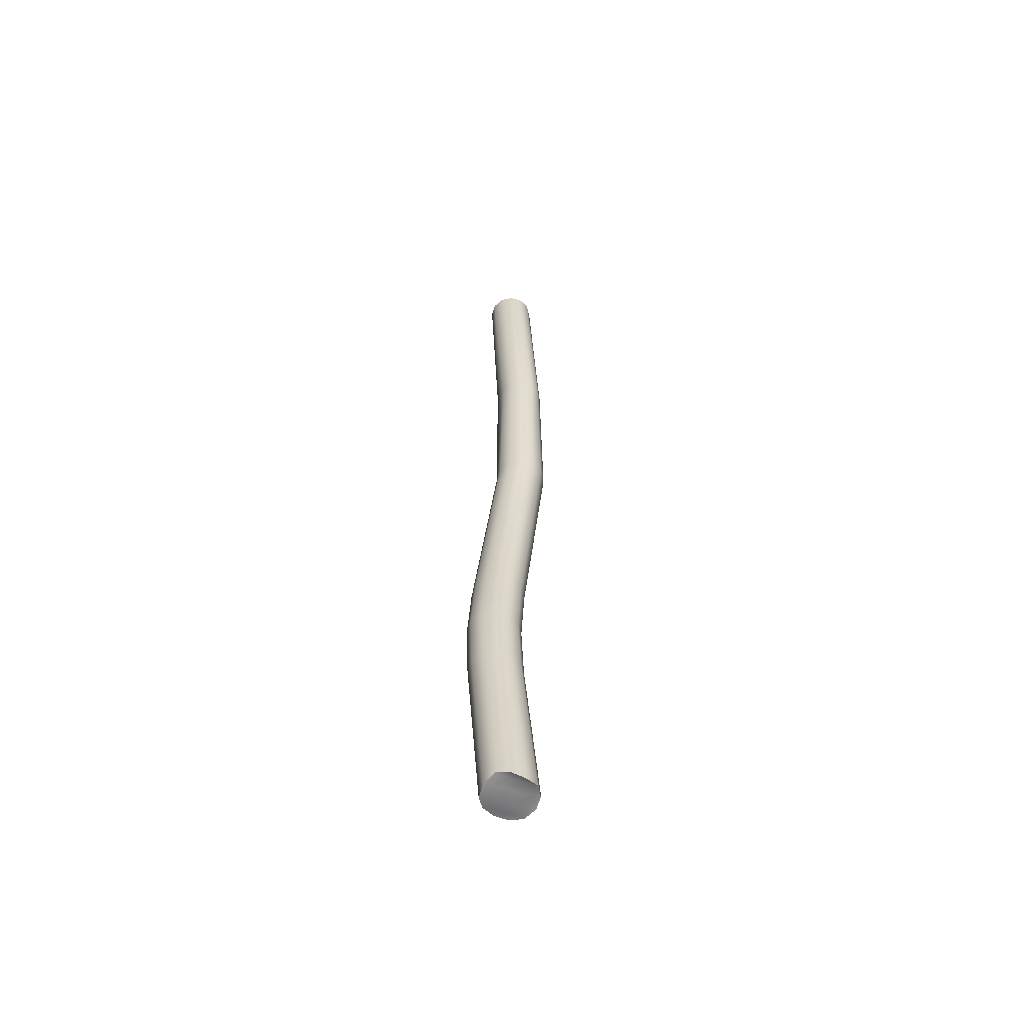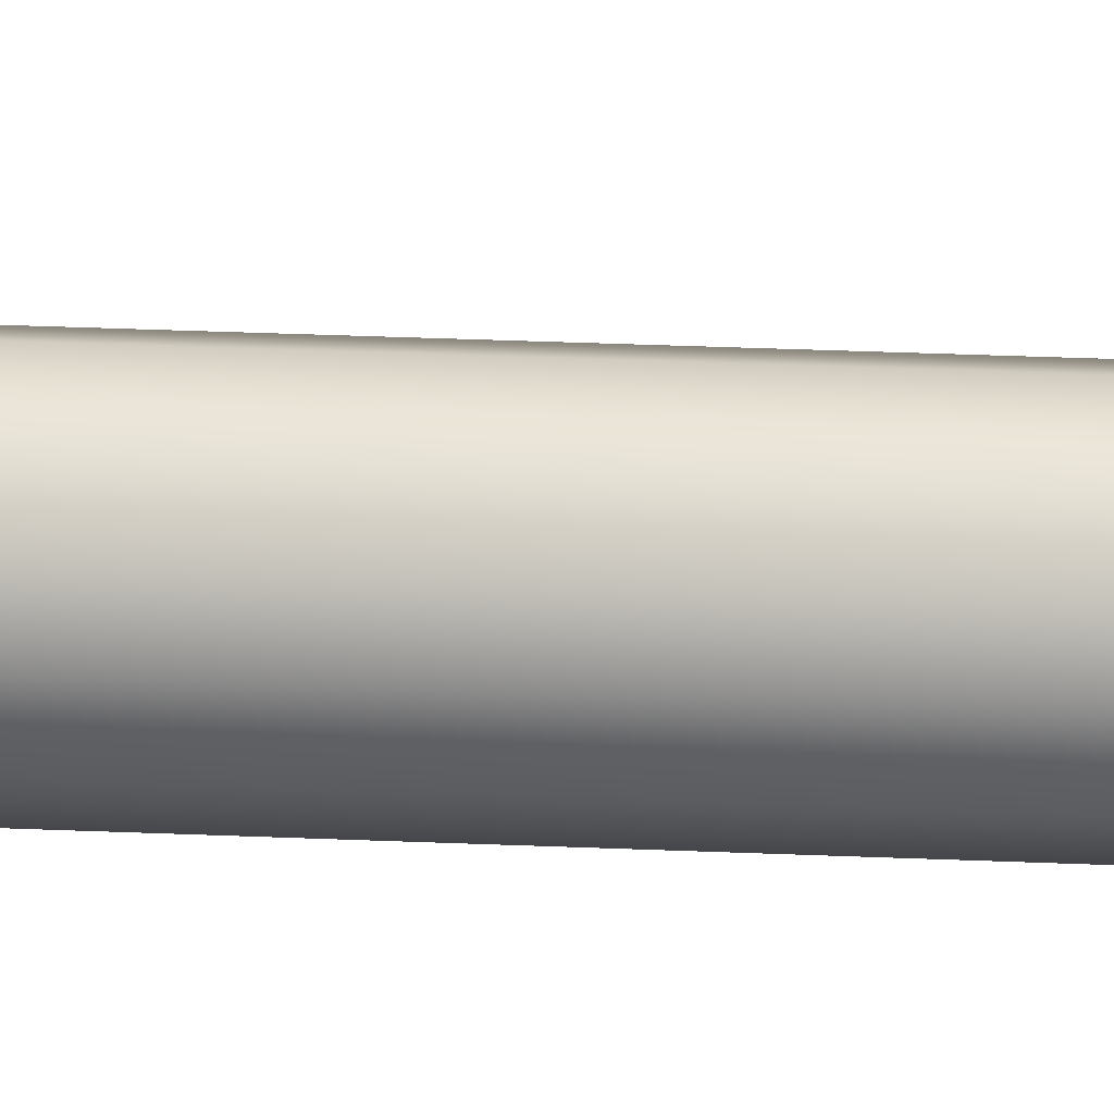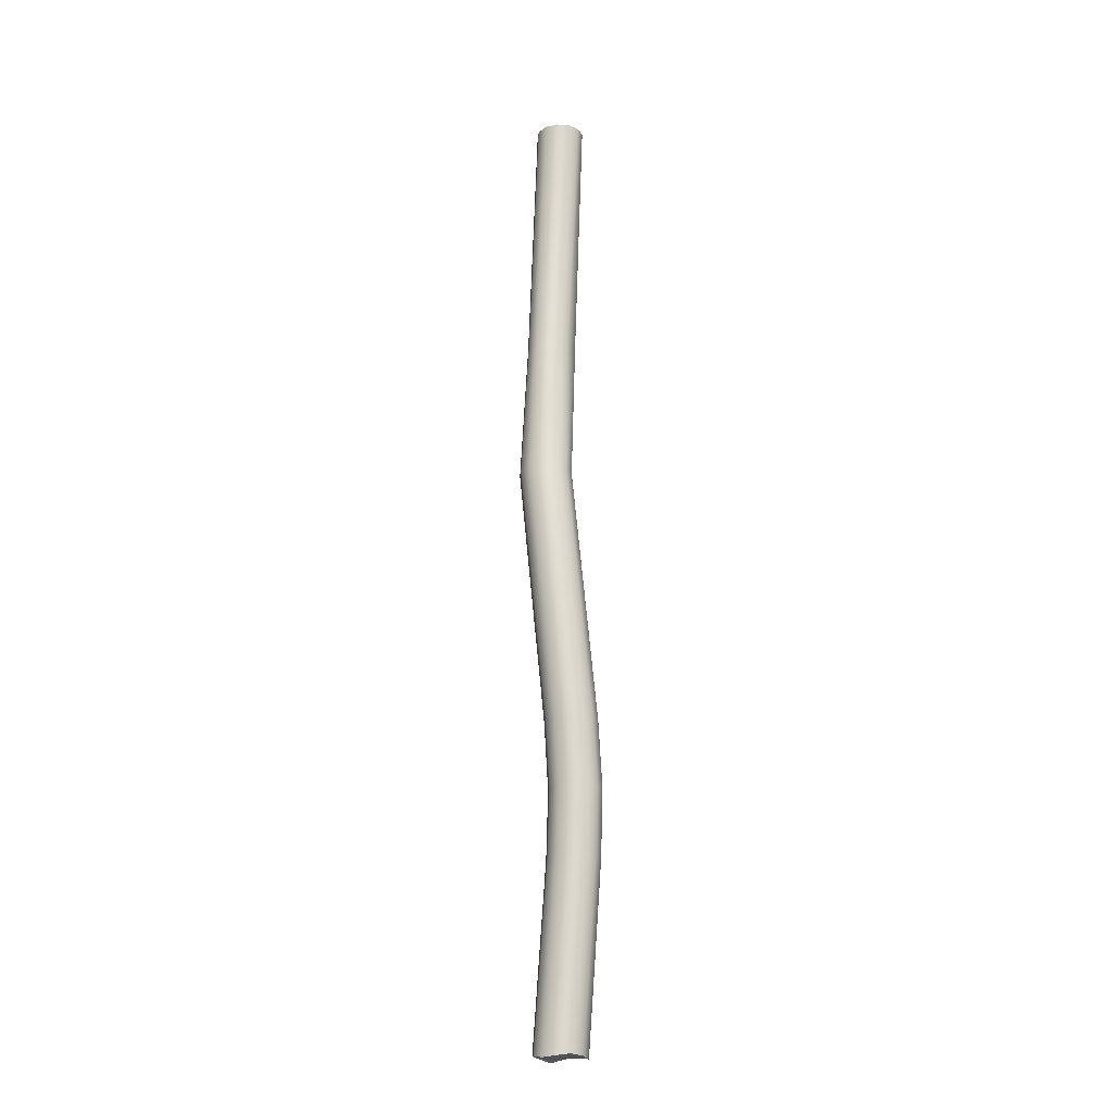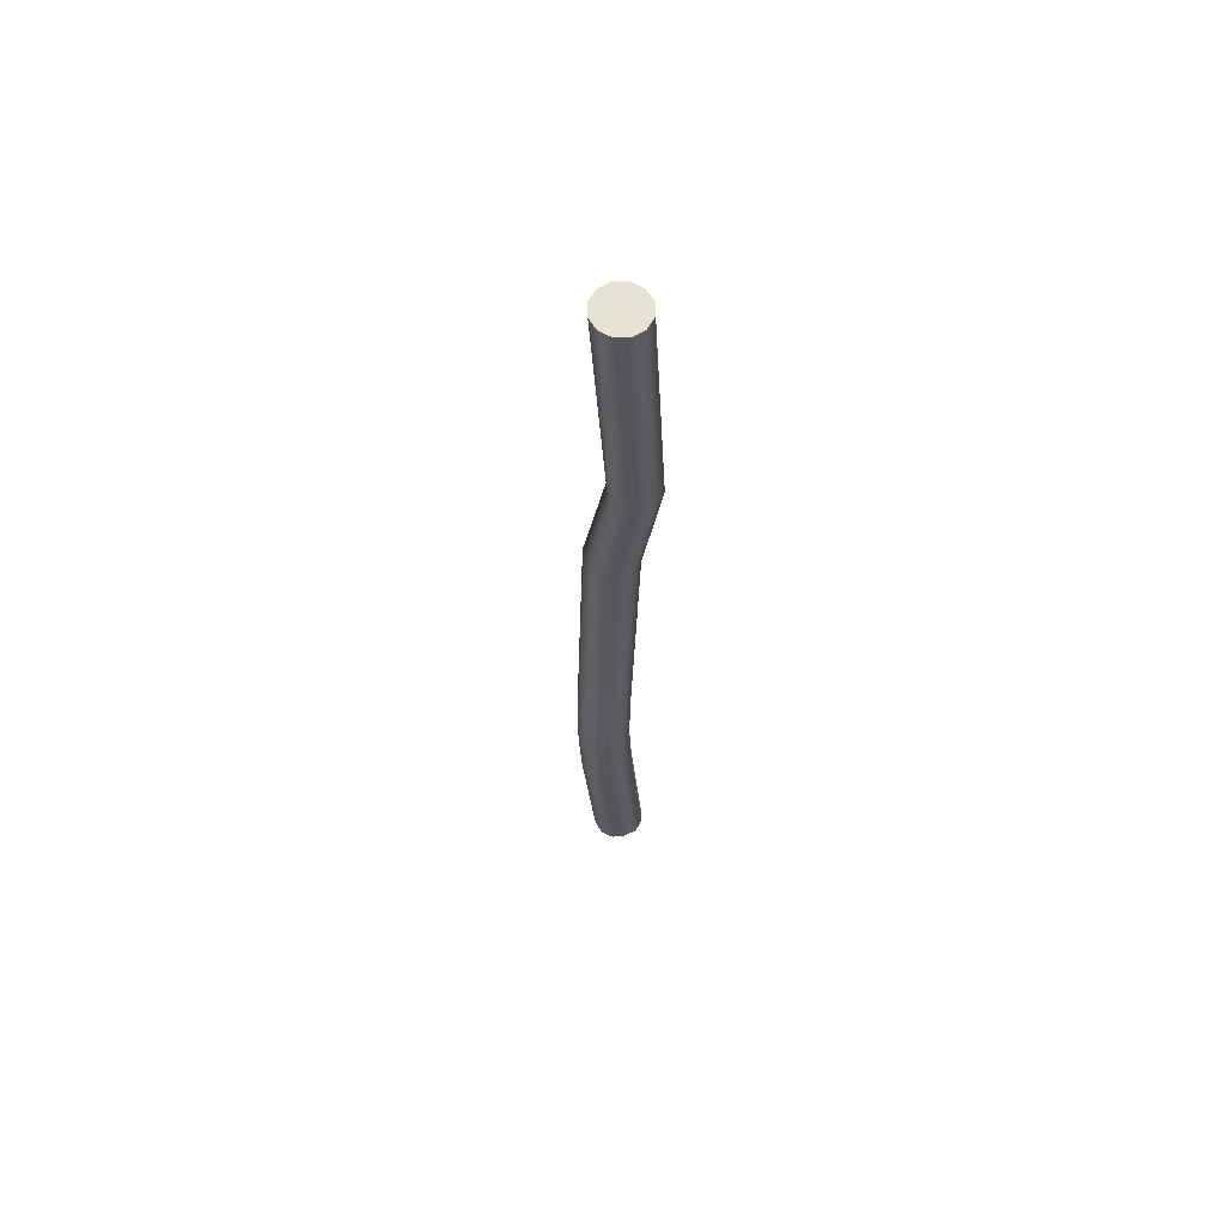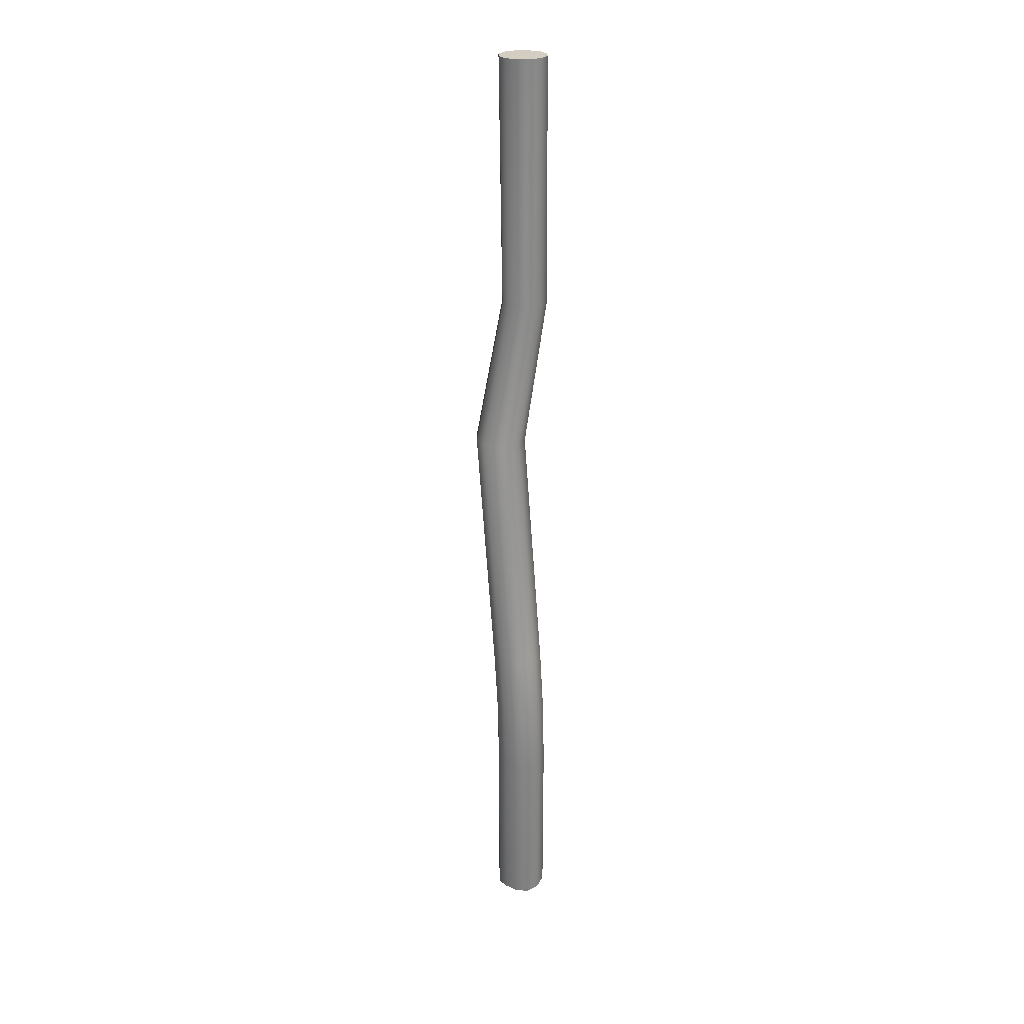
<metadata>
{"format":"obj","ext":"obj","renderer":"f3d","projection":"perspective","resolution":1024,"background":"white","views":[{"elev":-59.0,"azim":117.9,"up":"+Y"},{"elev":52.7,"azim":-80.3,"up":"+Z"},{"elev":-19.3,"azim":-51.6,"up":"+Y"},{"elev":63.3,"azim":73.4,"up":"+Y"},{"elev":25.0,"azim":12.8,"up":"+Y"}]}
</metadata>
<code>
o stick_1
v 0.6928 -0.885 0.4
v 0.5464 -0.885 0.2536
v 0.8 -0.774 -0
v 0.7416 28.56 5e-06
v 0 28.56 0.7416
v 0.3708 28.56 0.6422
v 0.6422 28.56 0.3708
v 0.09041 16.35 3e-06
v -0.01677 16.35 -0.4
v 0.5984 20.9 -0.7357
v 0.6939 20.9 -0.3821
v -0.01677 16.35 0.4
v 0.5984 20.9 -0.02845
v -0.3096 16.35 0.6928
v 0.3374 20.9 0.3418
v -0.7096 16.35 0.8
v -0.01906 20.9 0.3252
v -1.11 16.35 0.6928
v -0.3755 20.9 0.2304
v -1.402 16.35 0.4
v -0.6365 20.9 -0.02845
v -1.51 16.35 3e-06
v -0.732 20.9 -0.3821
v -1.402 16.35 -0.4
v -0.6365 20.9 -0.7357
v -1.11 16.35 -0.6928
v -0.3755 20.9 -0.9946
v -0.7096 16.35 -0.8
v -0.01906 20.9 -1.089
v -0.3096 16.35 -0.6928
v 0.3374 20.9 -1.037
v 0.6422 28.56 -0.3708
v -0.3708 28.56 0.6422
v -0.6422 28.56 0.3708
v -0.7416 28.56 5e-06
v -0.6422 28.56 -0.3708
v -0.3708 28.56 -0.6422
v 0 28.56 -0.7416
v 0.3708 28.56 -0.6422
v 0.6444 8.637 0.04587
v 0.7649 6.634 0.09519
v 0.472 6.636 -0.1977
v 0.3512 8.642 -0.2472
v 0.7833 4.629 0.0119
v 0.4905 4.631 -0.2808
v -0.04865 8.64 -0.3543
v -0.4484 8.638 -0.247
v -0.7411 8.636 0.04595
v -0.8482 8.635 0.446
v -0.7413 8.638 0.8459
v -0.4488 8.642 1.138
v -0.04865 8.64 1.246
v 0.3516 8.638 1.139
v 0.6445 8.636 0.8459
v 0.7518 8.635 0.446
v 0.6928 -0.885 -0.4
v 0.4 -0.9906 -0.6928
v 0 -0.885 -0.8
v 0.09046 4.629 -0.3881
v -0.4 -0.847 -0.6928
v -0.3096 4.627 -0.281
v -0.6928 -0.885 -0.4
v -0.6024 4.627 0.01176
v -0.8 -0.9302 -0
v -0.7096 4.626 0.4117
v -0.6928 -0.885 0.4
v -0.6024 4.629 0.8119
v -0.4 -0.8359 0.6928
v -0.3095 4.631 1.105
v 0 -0.885 0.8
v 0.09046 4.629 1.212
v 0.4 -0.9458 0.6928
v 0.4904 4.627 1.105
v 0.7832 4.627 0.8118
v 0.8904 4.626 0.4117
v 0.07205 6.635 -0.3049
v -0.3279 6.634 -0.1977
v -0.6207 6.633 0.09517
v -0.7279 6.633 0.4952
v -0.6207 6.634 0.8952
v -0.328 6.636 1.188
v 0.07205 6.635 1.295
v 0.4721 6.634 1.188
v 0.7649 6.633 0.8952
v 0.8721 6.633 0.4952
v 0.5464 -0.885 -0.2536
v 0.2536 -0.885 -0.5464
v -0.2536 -0.8407 -0.5464
v -0.2536 -0.8487 0.5464
v -0.5464 -0.885 0.2536
v 0.2536 -0.885 0.5464
v 0 -0.885 0.2928
v -0.2928 -0.969 -0
v -0.5464 -0.885 -0.2536
v 0.2928 -0.8506 -0
v 0 -0.9393 -0.2928
f 1 2 3
f 4 5 6 7
f 8 9 10 11
f 12 8 11 13
f 14 12 13 15
f 16 14 15 17
f 18 16 17 19
f 20 18 19 21
f 22 20 21 23
f 24 22 23 25
f 26 24 25 27
f 28 26 27 29
f 30 28 29 31
f 9 30 31 10
f 11 10 32 4
f 13 11 4 7
f 15 13 7 6
f 17 15 6 5
f 19 17 5 33
f 21 19 33 34
f 23 21 34 35
f 25 23 35 36
f 27 25 36 37
f 29 27 37 38
f 31 29 38 39
f 10 31 39 32
f 40 41 42 43
f 41 44 45 42
f 40 43 30 9
f 43 46 28 30
f 46 47 26 28
f 47 48 24 26
f 48 49 22 24
f 49 50 20 22
f 50 51 18 20
f 51 52 16 18
f 52 53 14 16
f 53 54 12 14
f 54 55 8 12
f 55 40 9 8
f 56 57 45 44
f 57 58 59 45
f 58 60 61 59
f 60 62 63 61
f 62 64 65 63
f 64 66 67 65
f 66 68 69 67
f 68 70 71 69
f 70 72 73 71
f 72 1 74 73
f 1 3 75 74
f 3 56 44 75
f 43 42 76 46
f 42 45 59 76
f 46 76 77 47
f 76 59 61 77
f 47 77 78 48
f 77 61 63 78
f 48 78 79 49
f 78 63 65 79
f 49 79 80 50
f 79 65 67 80
f 50 80 81 51
f 80 67 69 81
f 51 81 82 52
f 81 69 71 82
f 52 82 83 53
f 82 71 73 83
f 53 83 84 54
f 83 73 74 84
f 54 84 85 55
f 84 74 75 85
f 44 41 85 75
f 41 40 55 85
f 35 38 37 36
f 32 33 5 4
f 32 39 34 33
f 34 39 38 35
f 56 86 87 57
f 56 3 86
f 58 88 60
f 57 87 58
f 89 70 68
f 90 89 68 66
f 64 90 66
f 70 91 72
f 92 91 70 89
f 93 92 89 90
f 94 93 90 64
f 62 94 64
f 72 91 2 1
f 95 2 91 92
f 96 95 92 93
f 88 96 93 94
f 60 88 94 62
f 86 3 2 95
f 87 86 95 96
f 58 87 96 88

</code>
